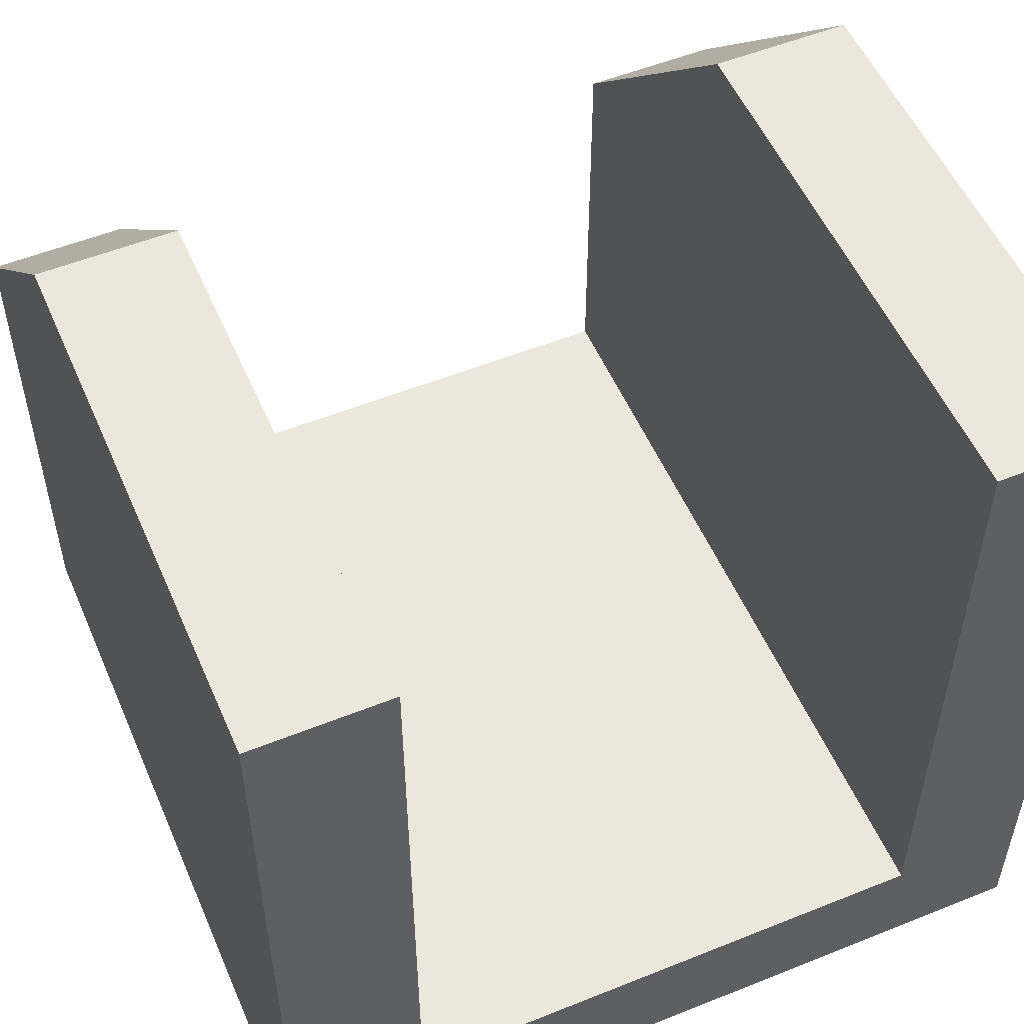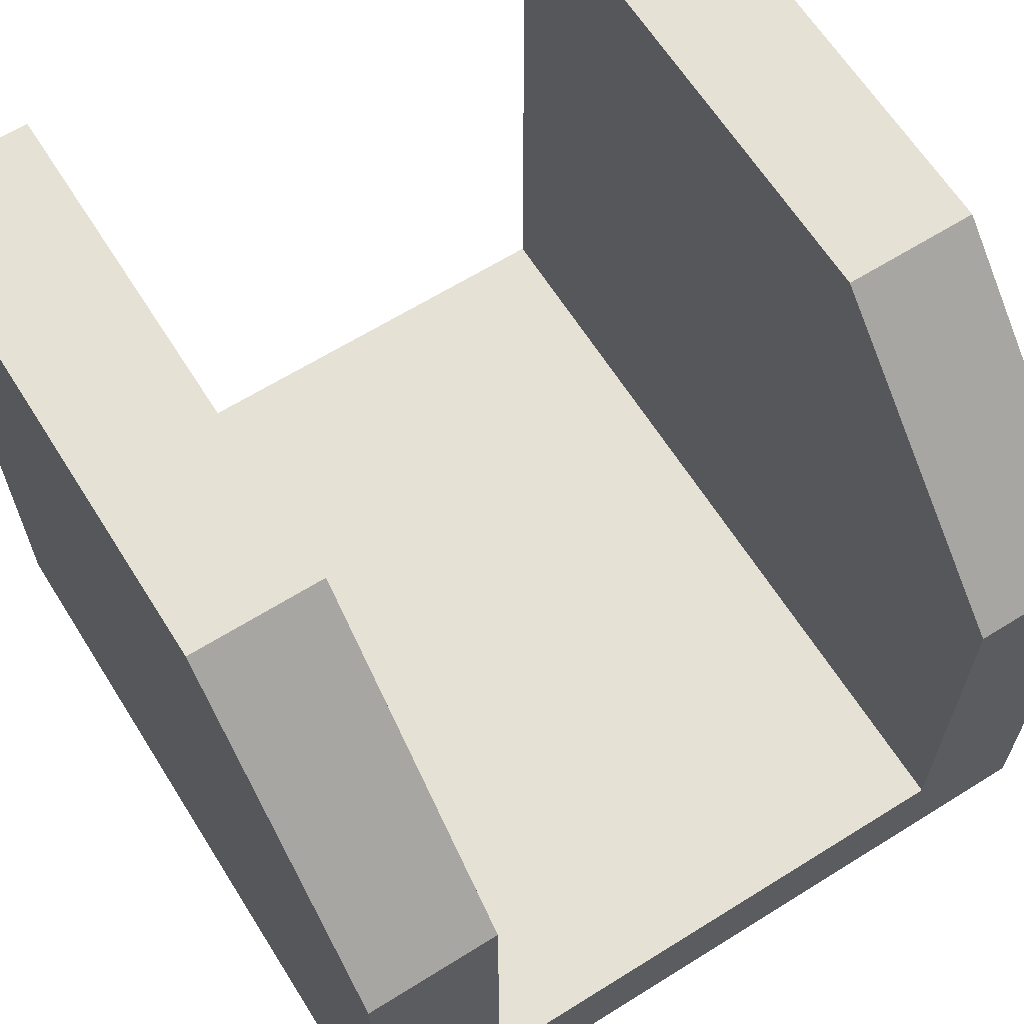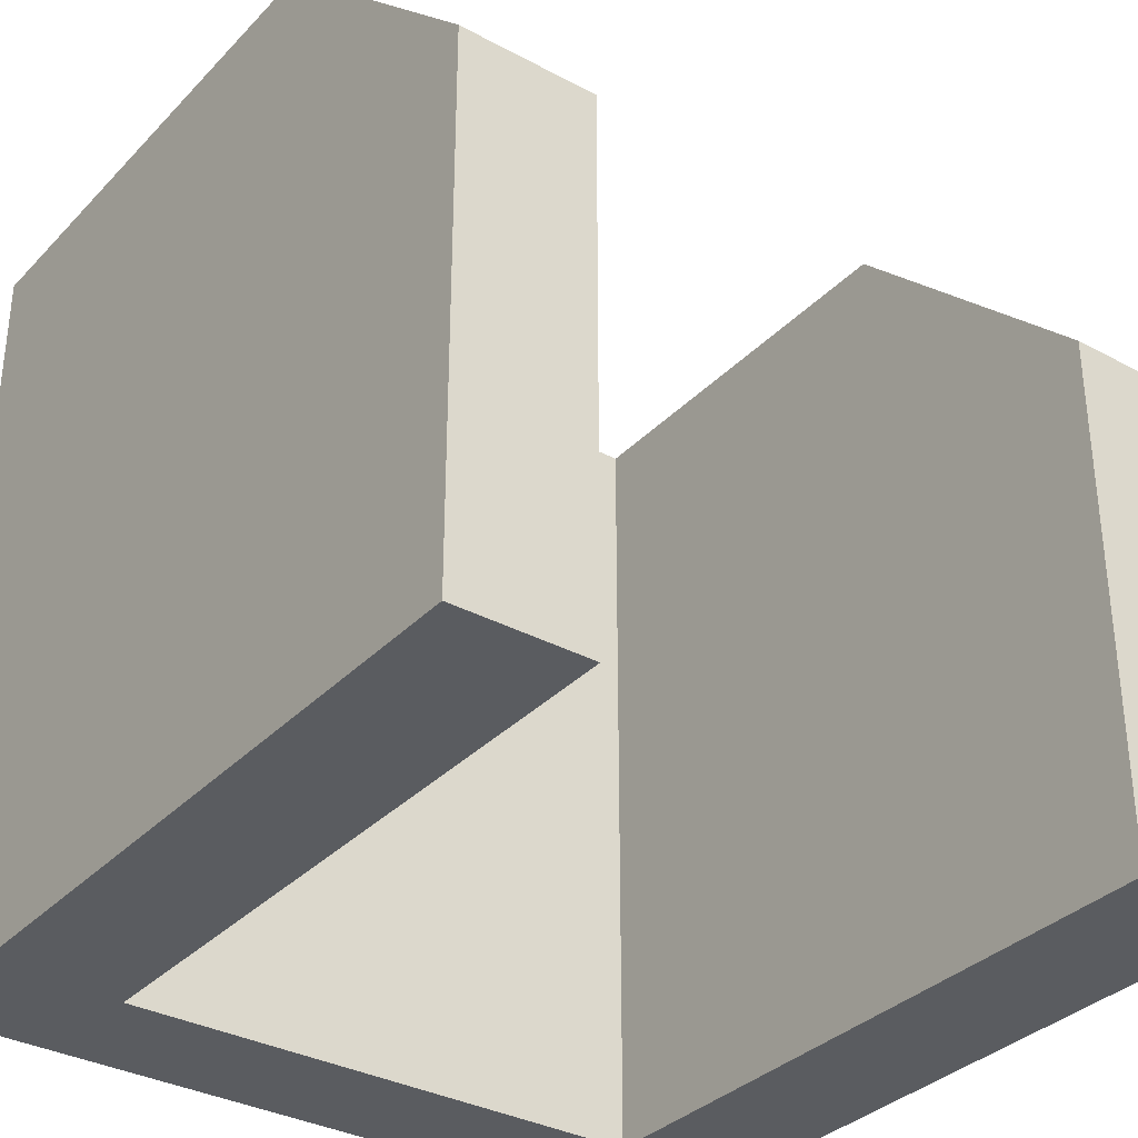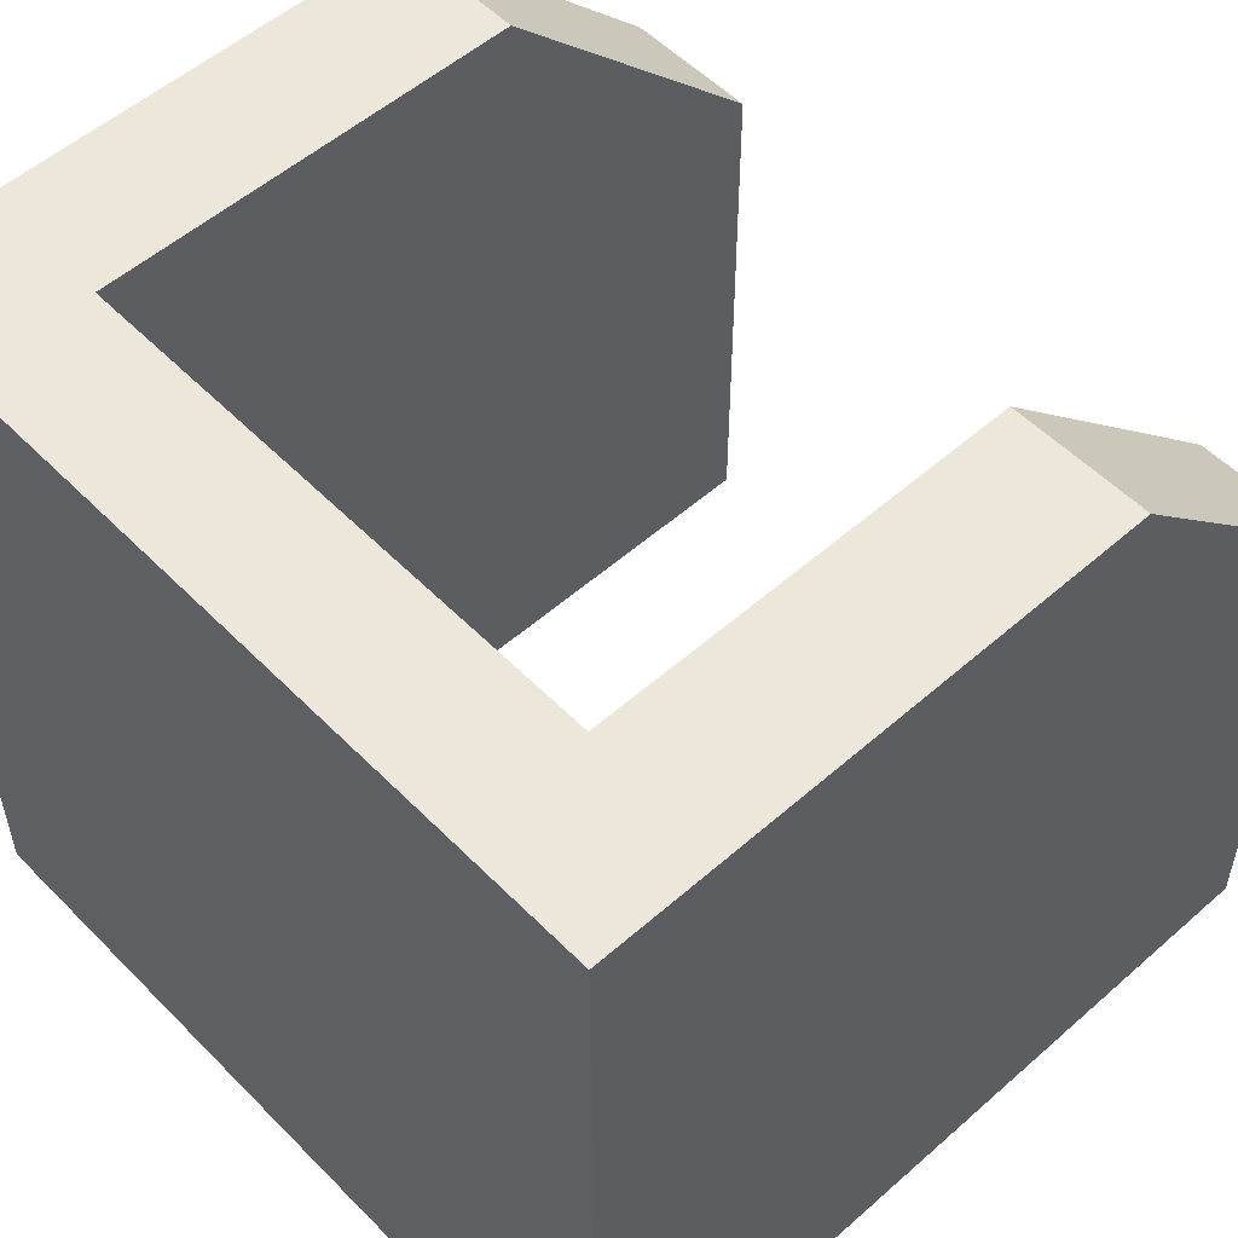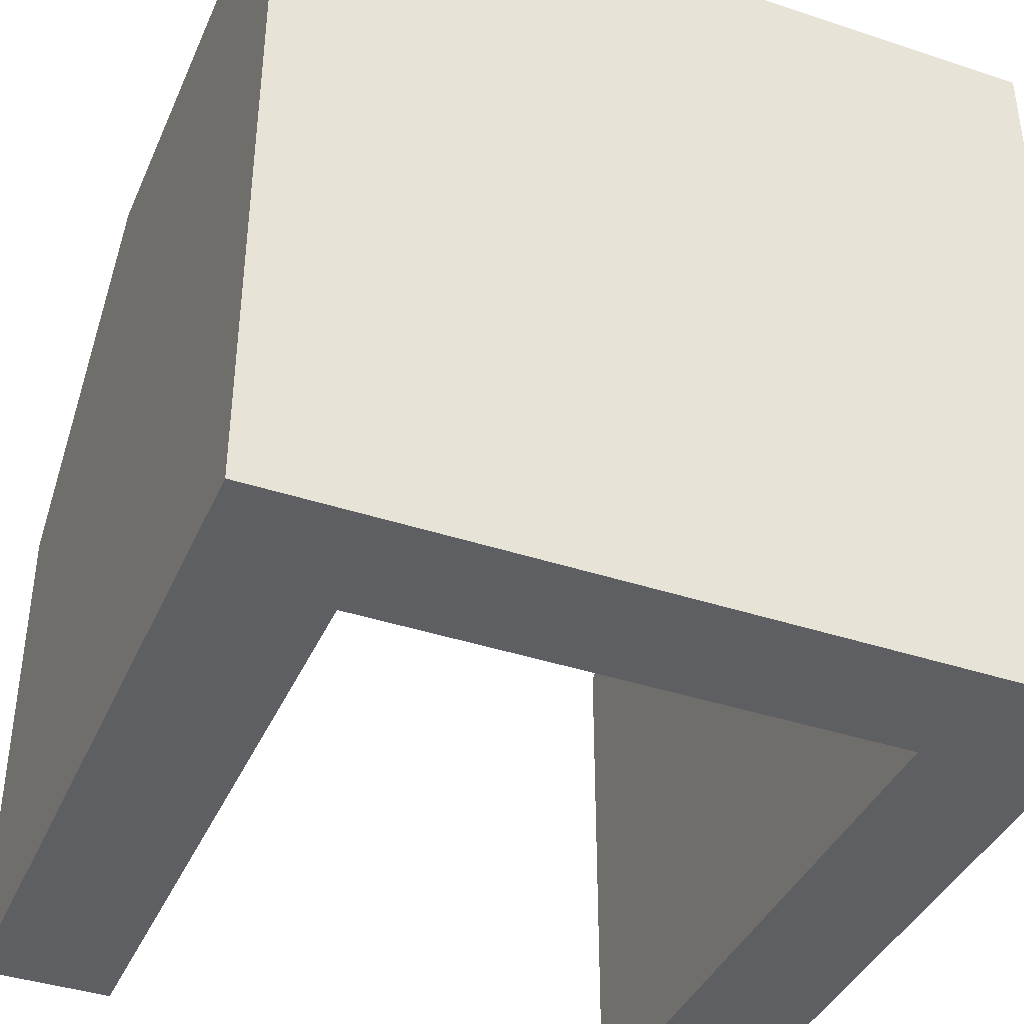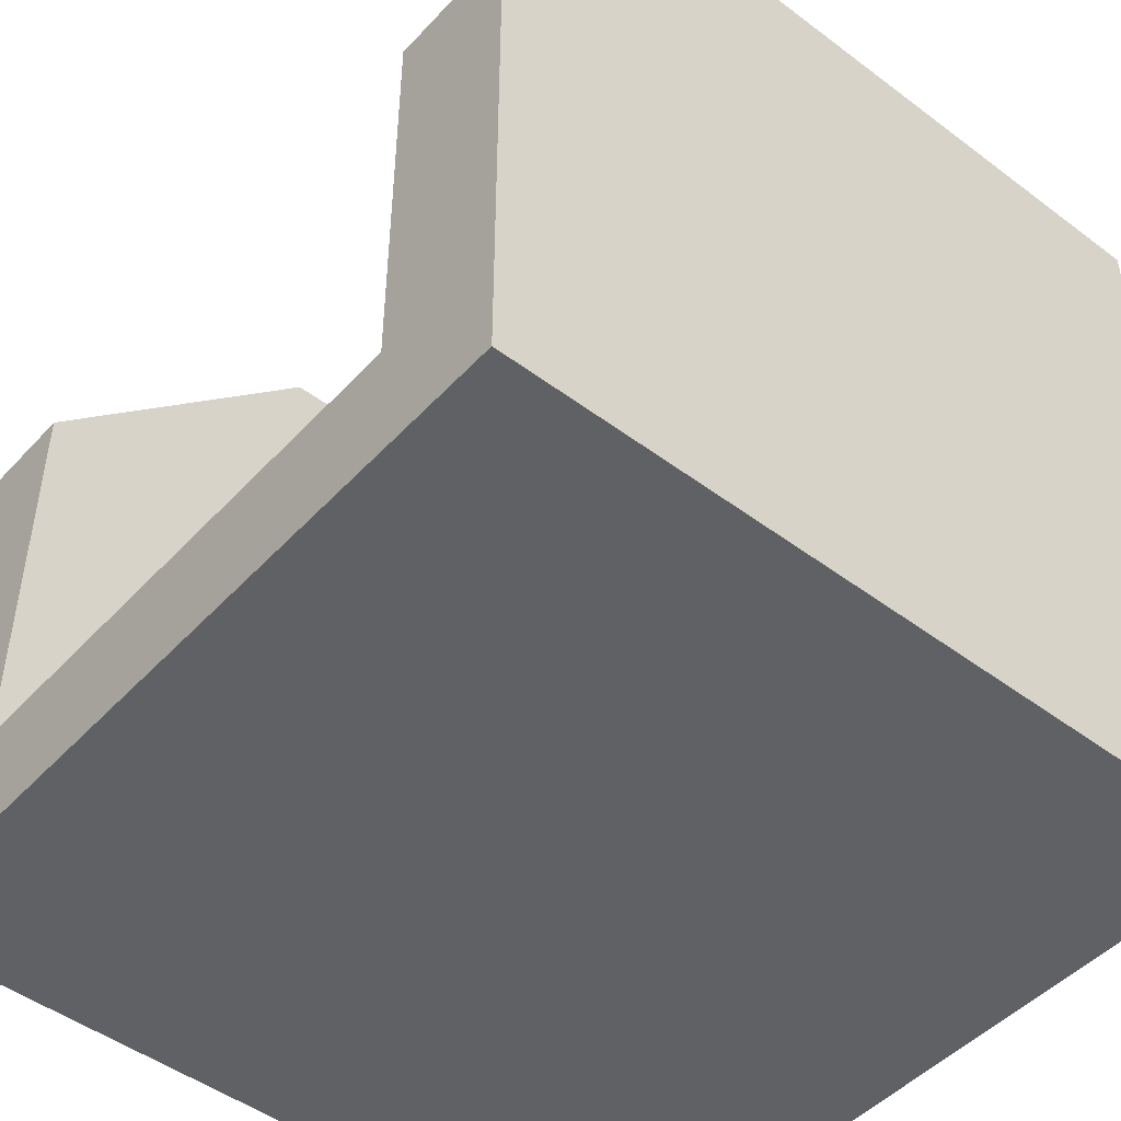
<metadata>
{"format":"obj","ext":"obj","renderer":"f3d","projection":"perspective","resolution":1024,"background":"white","views":[{"elev":53.7,"azim":156.8,"up":"+Y"},{"elev":64.1,"azim":-32.2,"up":"+Y"},{"elev":-33.8,"azim":143.7,"up":"+Z"},{"elev":53.9,"azim":46.9,"up":"+Z"},{"elev":-39.7,"azim":-22.3,"up":"+Z"},{"elev":-47.7,"azim":49.8,"up":"+Y"}]}
</metadata>
<code>
o Base.actual_Cube.000
v -0.5 0 0.5
v -0.5 0 -0.5
v 0.5 0 -0.5
v 0.5 0 0.5
v -0.5 1 -0.5
v 0.5 1 -0.5
v -0.5 0.6667 0.5
v -0.3333 1 -0.5
v 0.3333 1 -0.5
v 0.5 0.6667 0.5
v -0.5 1 0.1667
v 0.5 1 0.1667
v -0.3333 1 0.1667
v 0.3333 1 0.1667
v 0.3333 0.6667 0.5
v 0.3333 0.1533 0.5
v -0.3333 0.6667 0.5
v -0.3333 0.1533 0.5
v -0.3333 0.1533 -0.5
v 0.3333 0.1533 -0.5
f 16 1 4
f 11 13 8
f 3 4 1
f 19 18 16
f 14 15 10
f 11 7 17
f 3 6 12
f 2 19 20
f 2 7 11
f 17 18 19
f 20 15 14
f 14 12 6
f 18 17 7
f 10 15 16
f 18 7 1
f 4 10 16
f 16 18 1
f 5 11 8
f 2 3 1
f 20 19 16
f 12 14 10
f 13 11 17
f 12 10 3
f 4 3 10
f 9 6 20
f 2 5 19
f 20 6 3
f 5 8 19
f 20 3 2
f 11 5 2
f 2 1 7
f 19 8 13
f 13 17 19
f 14 9 20
f 20 16 15
f 9 14 6

</code>
